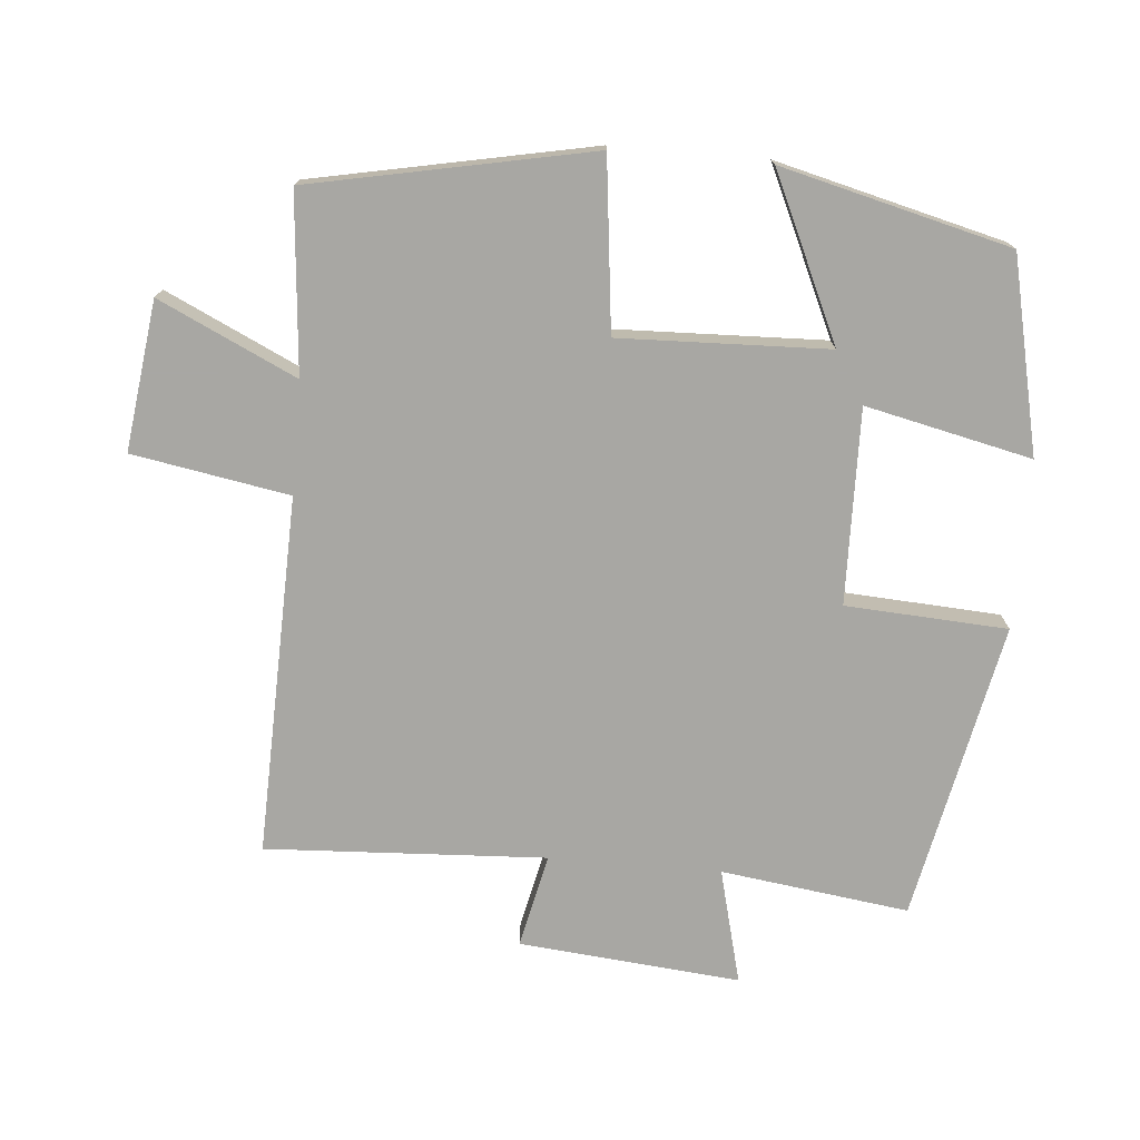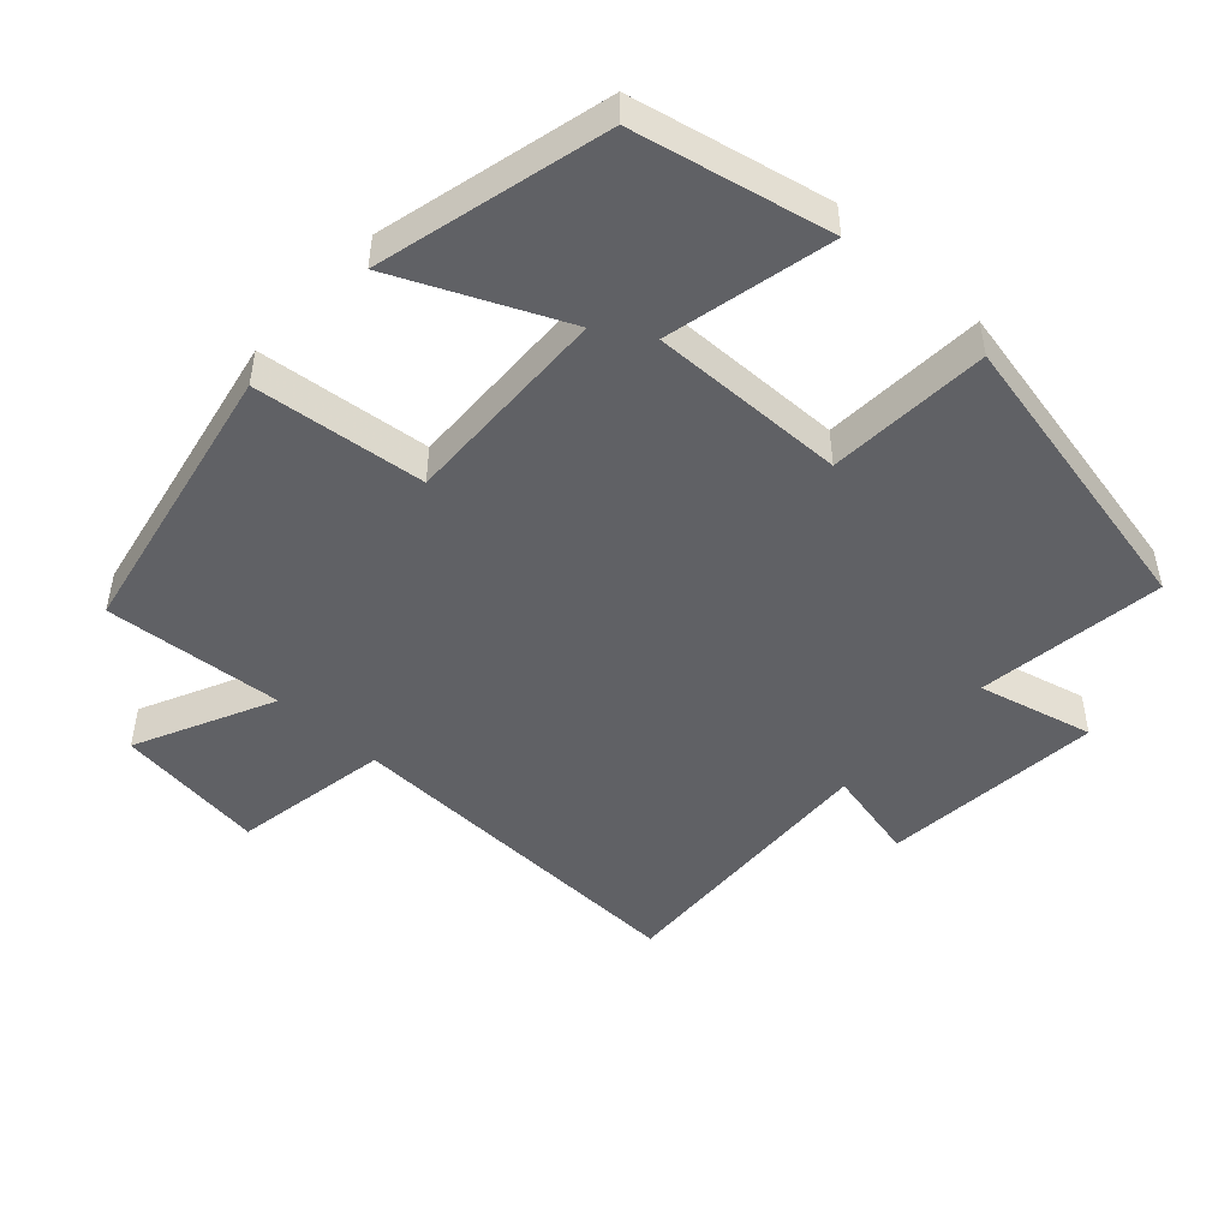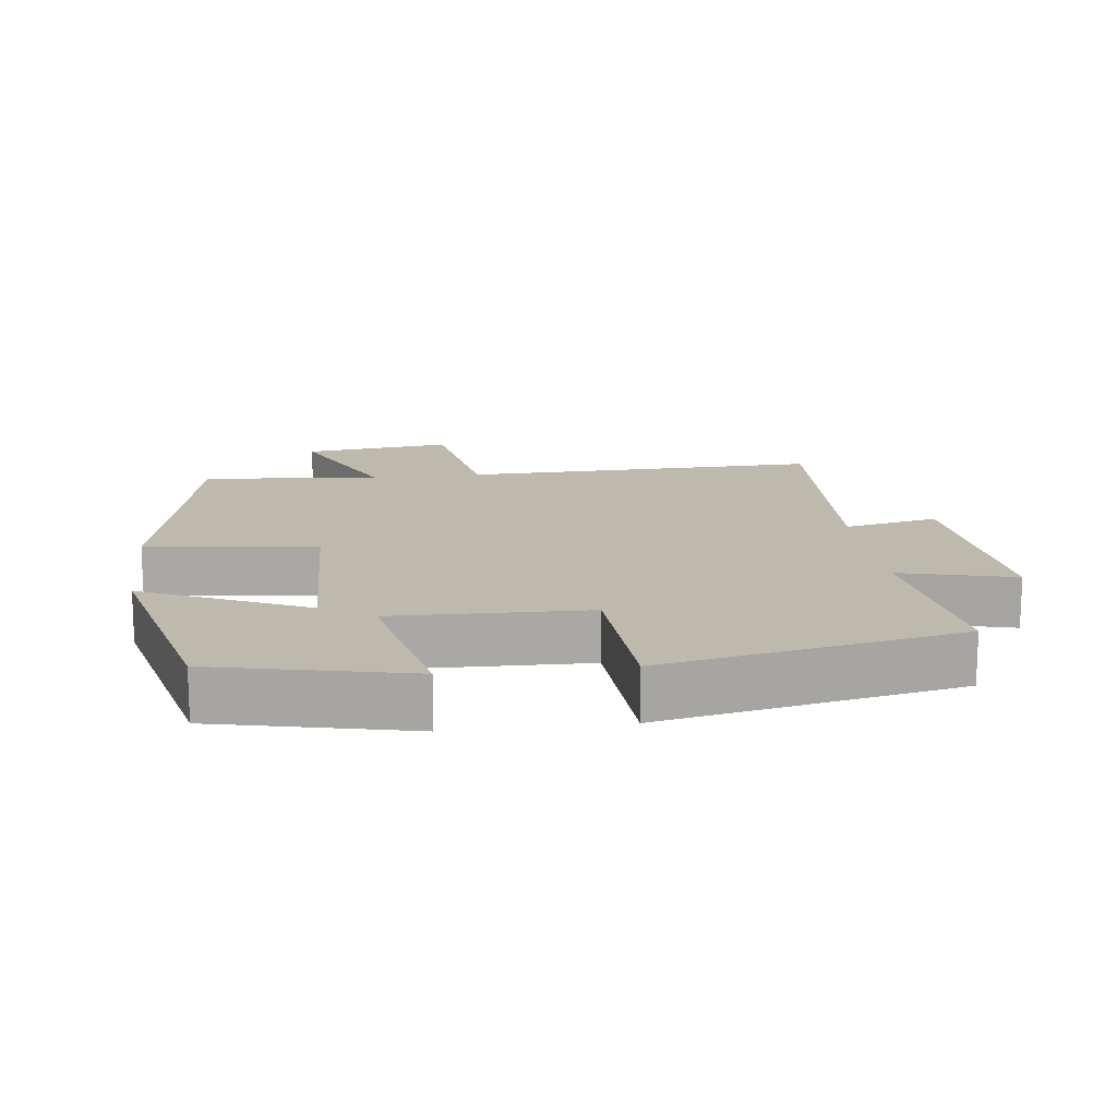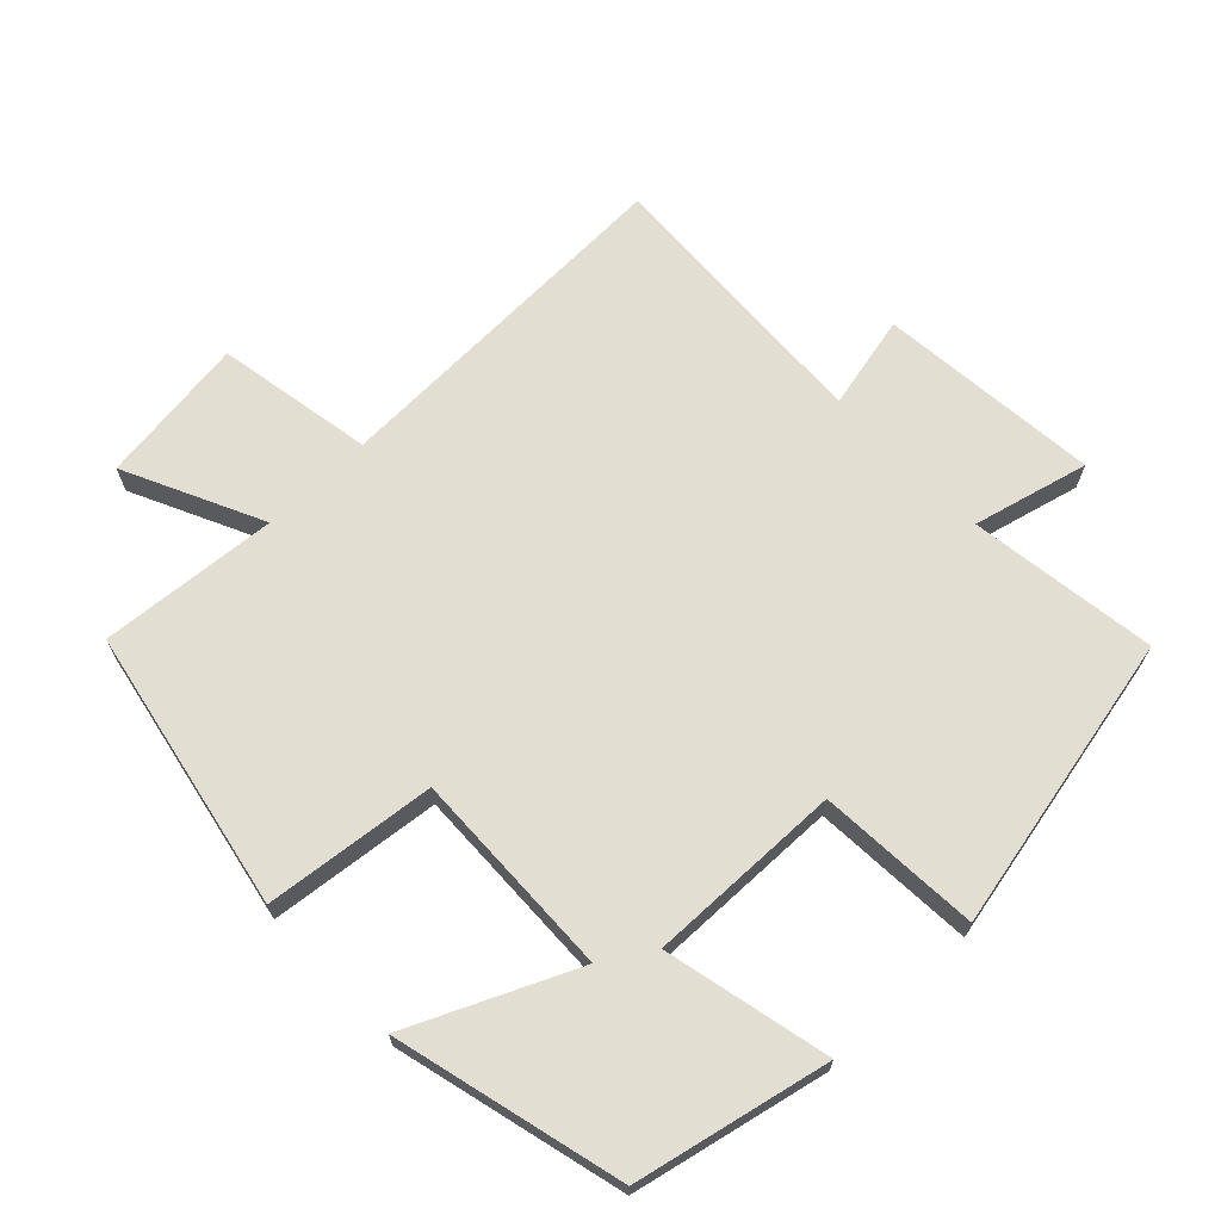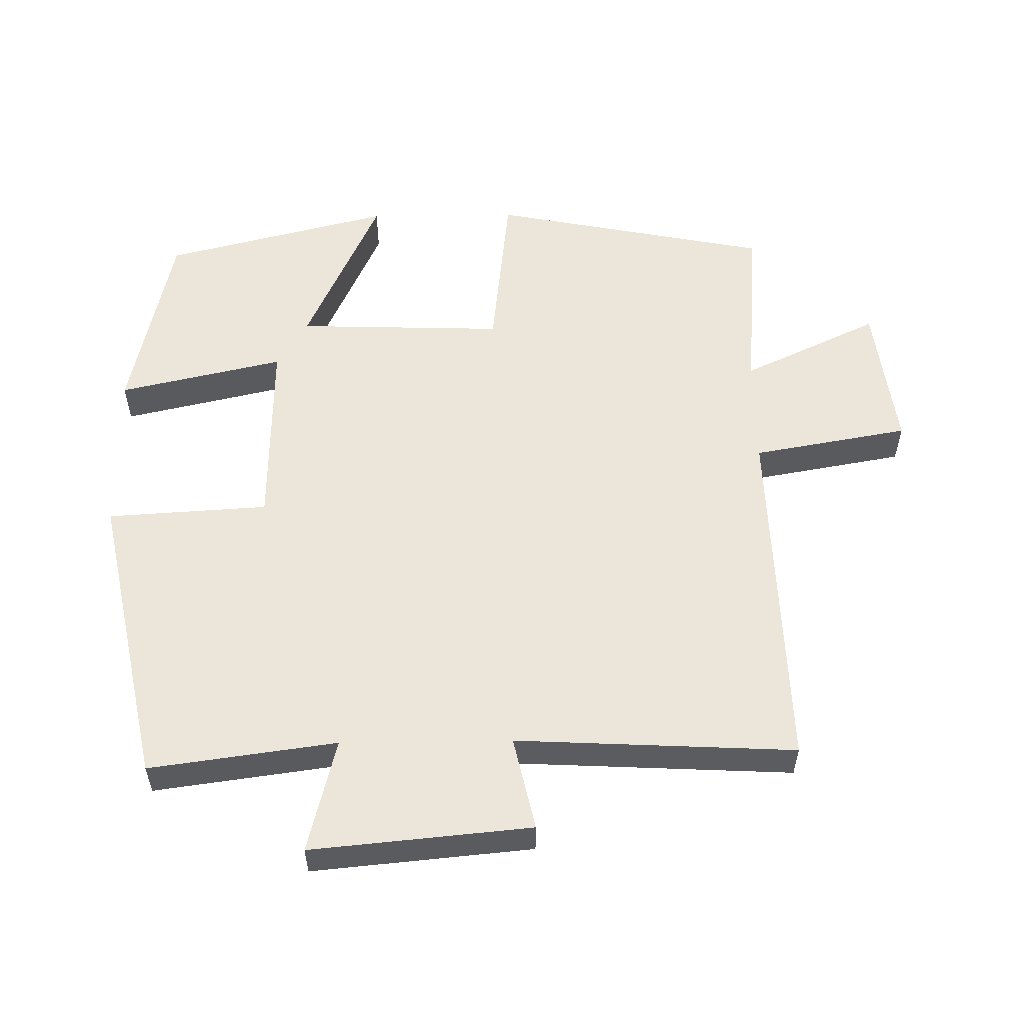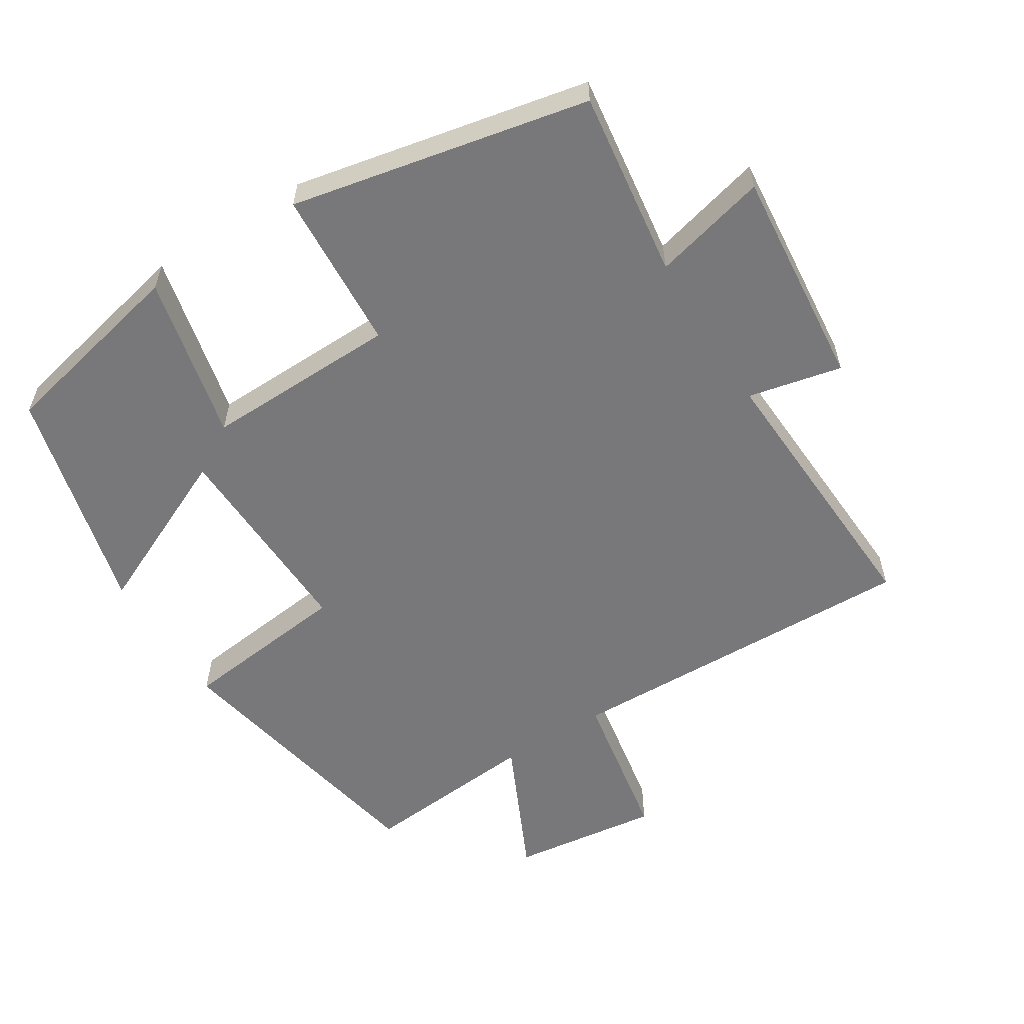
<metadata>
{"format":"obj","ext":"obj","renderer":"f3d","projection":"perspective","resolution":1024,"background":"white","views":[{"elev":-74.5,"azim":85.1,"up":"+Y"},{"elev":-48.2,"azim":137.4,"up":"+Y"},{"elev":15.2,"azim":173.2,"up":"+Y"},{"elev":68.0,"azim":136.1,"up":"+Y"},{"elev":55.9,"azim":-90.8,"up":"+Y"},{"elev":-57.6,"azim":-147.9,"up":"+Y"}]}
</metadata>
<code>
v -0.537 0.07 -0.411
v -0.5 0.07 -0.139
v -0.666 0.07 -0.181
v -0.636 0.07 0.139
v -0.5 0.07 0.109
v -0.521 0.07 0.515
v -0.001 0.07 0.5
v 0.039 0.07 0.727
v 0.255 0.07 0.699
v 0.161 0.07 0.5
v 0.419 0.07 0.522
v 0.5 0.07 0.115
v 0.253 0.07 0.087
v 0.263 0.07 -0.215
v 0.5 0.07 -0.107
v 0.417 0.07 -0.438
v 0.136 0.07 -0.5
v 0.19 0.07 -0.26
v -0.092 0.07 -0.266
v -0.106 0.07 -0.5
v -0.537 0 -0.411
v -0.5 0 -0.139
v -0.666 0 -0.181
v -0.636 0 0.139
v -0.5 0 0.109
v -0.521 0 0.515
v -0.001 0 0.5
v 0.039 0 0.727
v 0.255 0 0.699
v 0.161 0 0.5
v 0.419 0 0.522
v 0.5 0 0.115
v 0.253 0 0.087
v 0.263 0 -0.215
v 0.5 0 -0.107
v 0.417 0 -0.438
v 0.136 0 -0.5
v 0.19 0 -0.26
v -0.092 0 -0.266
v -0.106 0 -0.5
f 19 20 1 2
f 18 19 2
f 16 17 18
f 15 16 18
f 14 15 18
f 13 14 18 2
f 10 11 12 13
f 10 13 2 3
f 7 8 9 10
f 7 10 3
f 5 6 7
f 5 7 3
f 3 4 5
f 22 21 40 39
f 22 39 38
f 38 37 36
f 38 36 35
f 38 35 34
f 22 38 34 33
f 33 32 31 30
f 23 22 33 30
f 30 29 28 27
f 23 30 27
f 27 26 25
f 23 27 25
f 25 24 23
f 1 21 22 2
f 2 22 23 3
f 3 23 24 4
f 4 24 25 5
f 5 25 26 6
f 6 26 27 7
f 7 27 28 8
f 8 28 29 9
f 9 29 30 10
f 10 30 31 11
f 11 31 32 12
f 12 32 33 13
f 13 33 34 14
f 14 34 35 15
f 15 35 36 16
f 16 36 37 17
f 17 37 38 18
f 18 38 39 19
f 19 39 40 20
f 20 40 21 1

</code>
